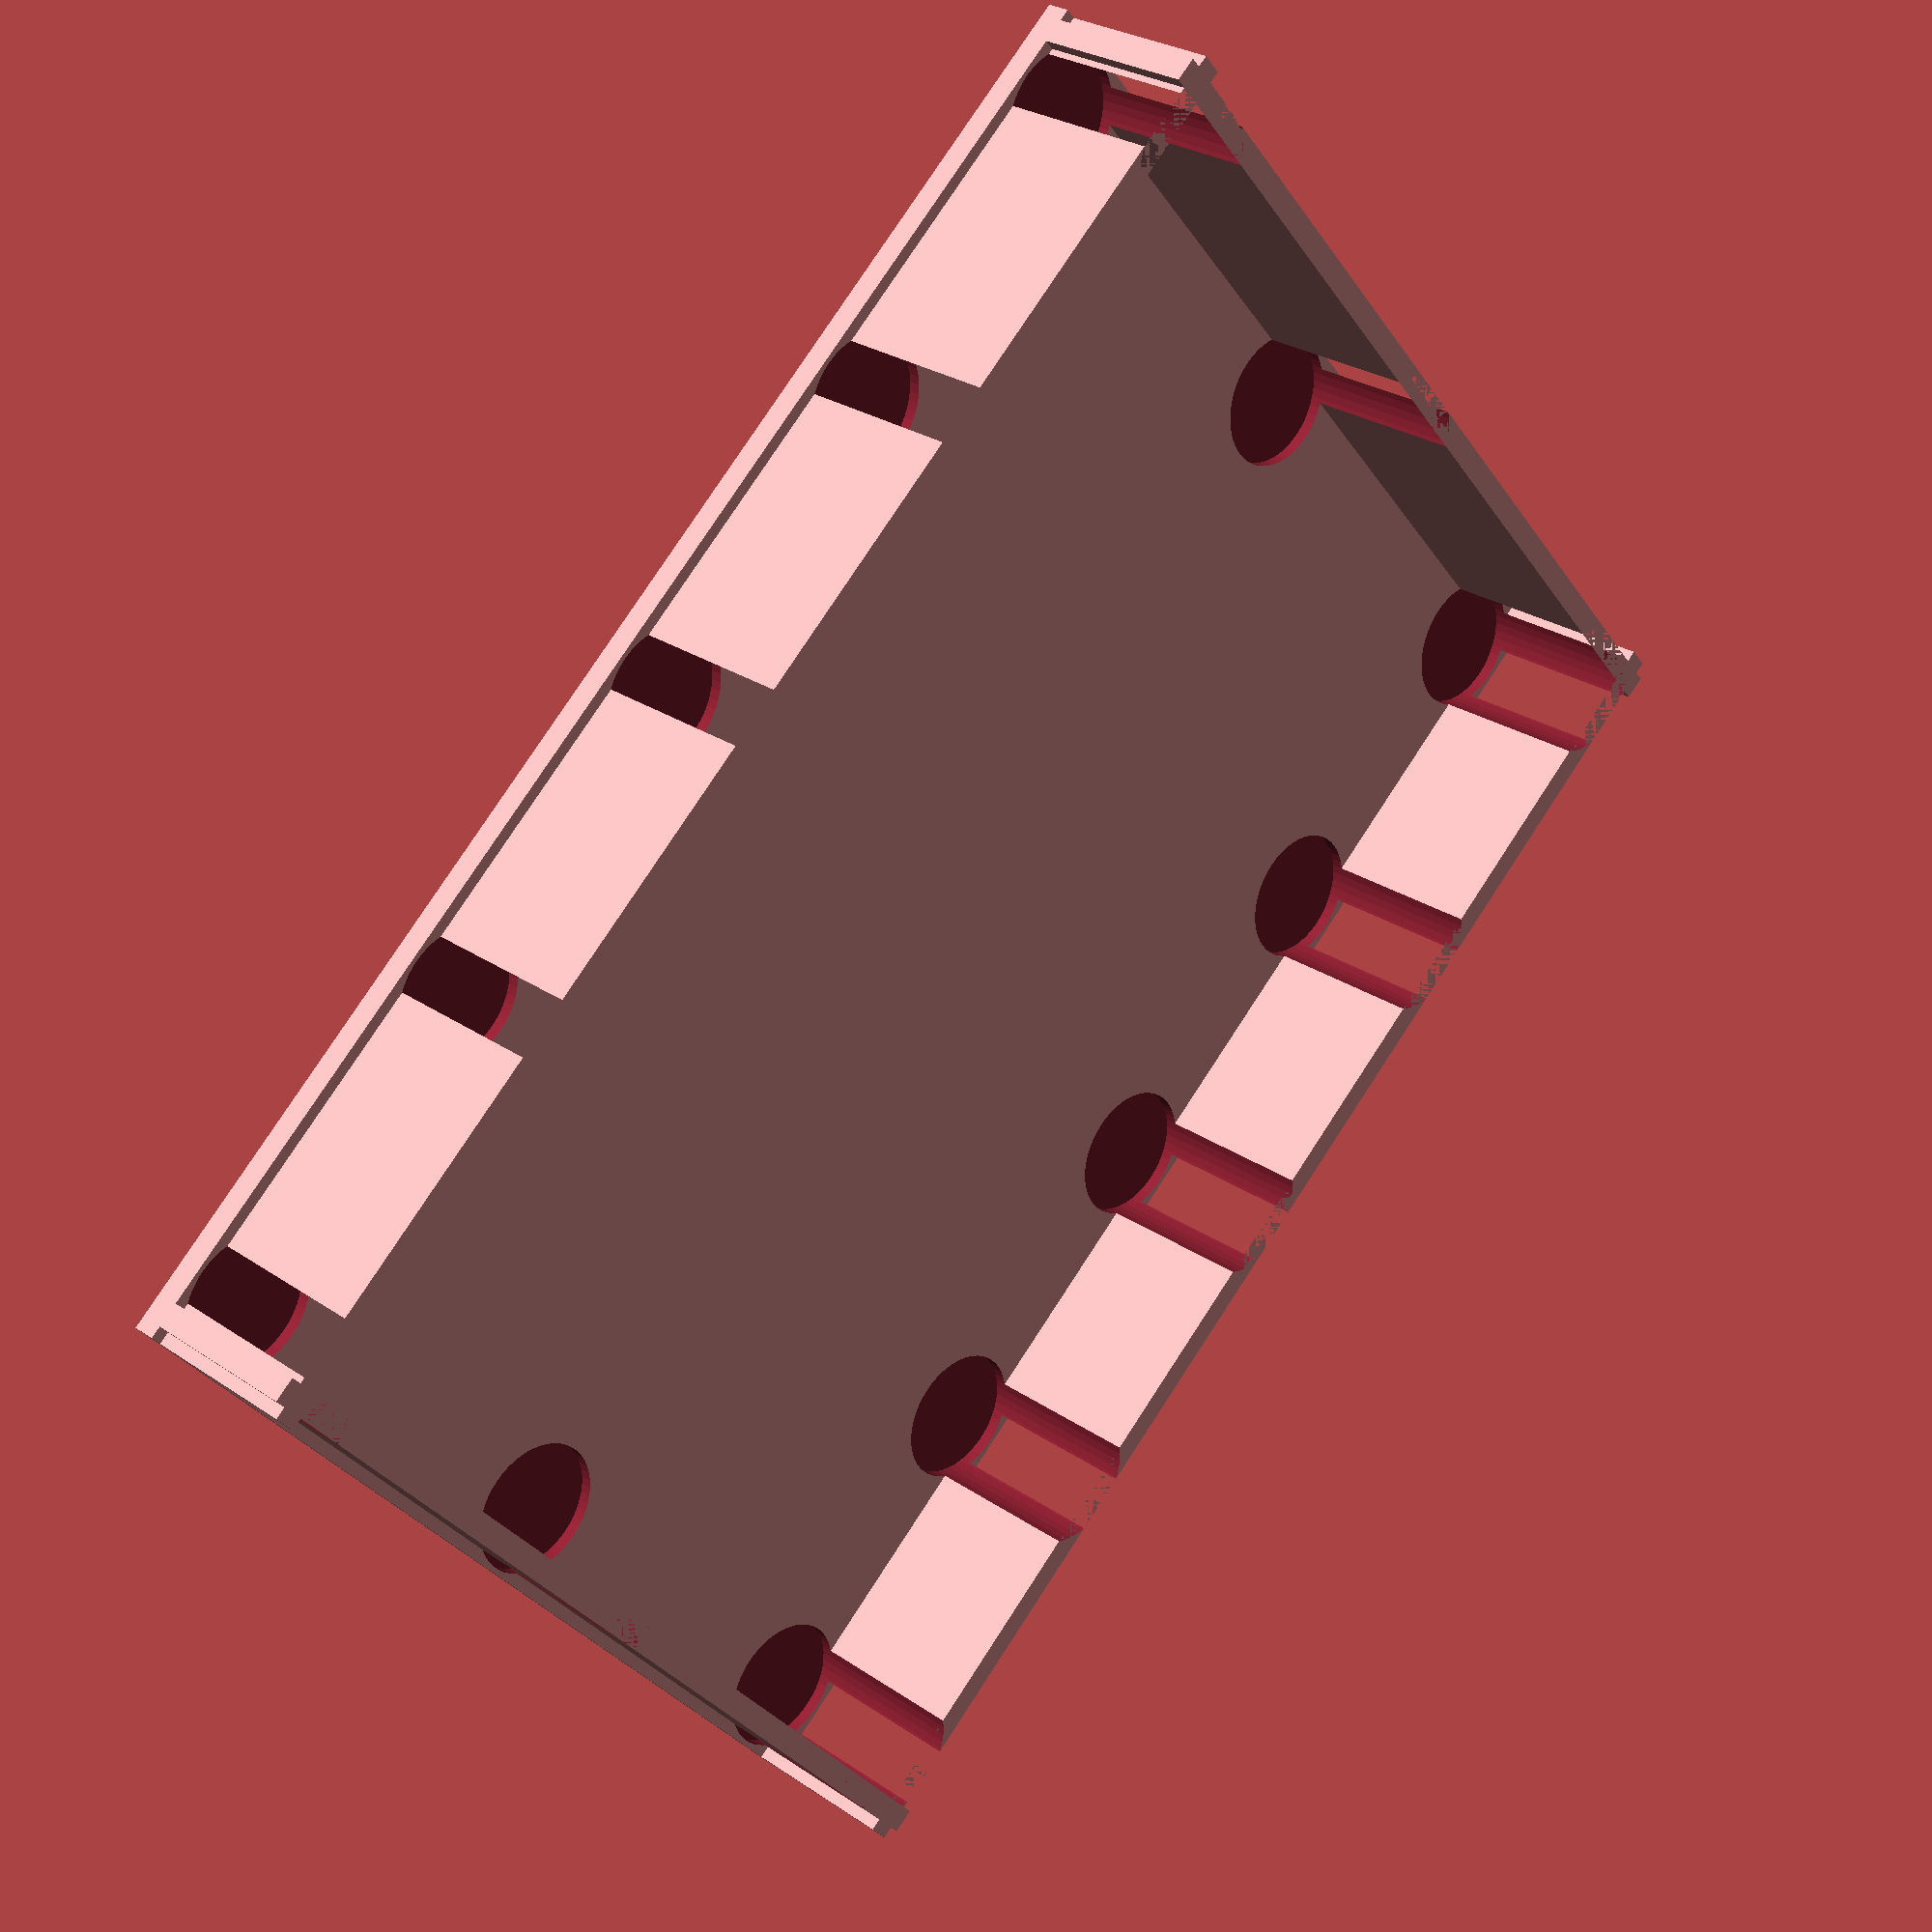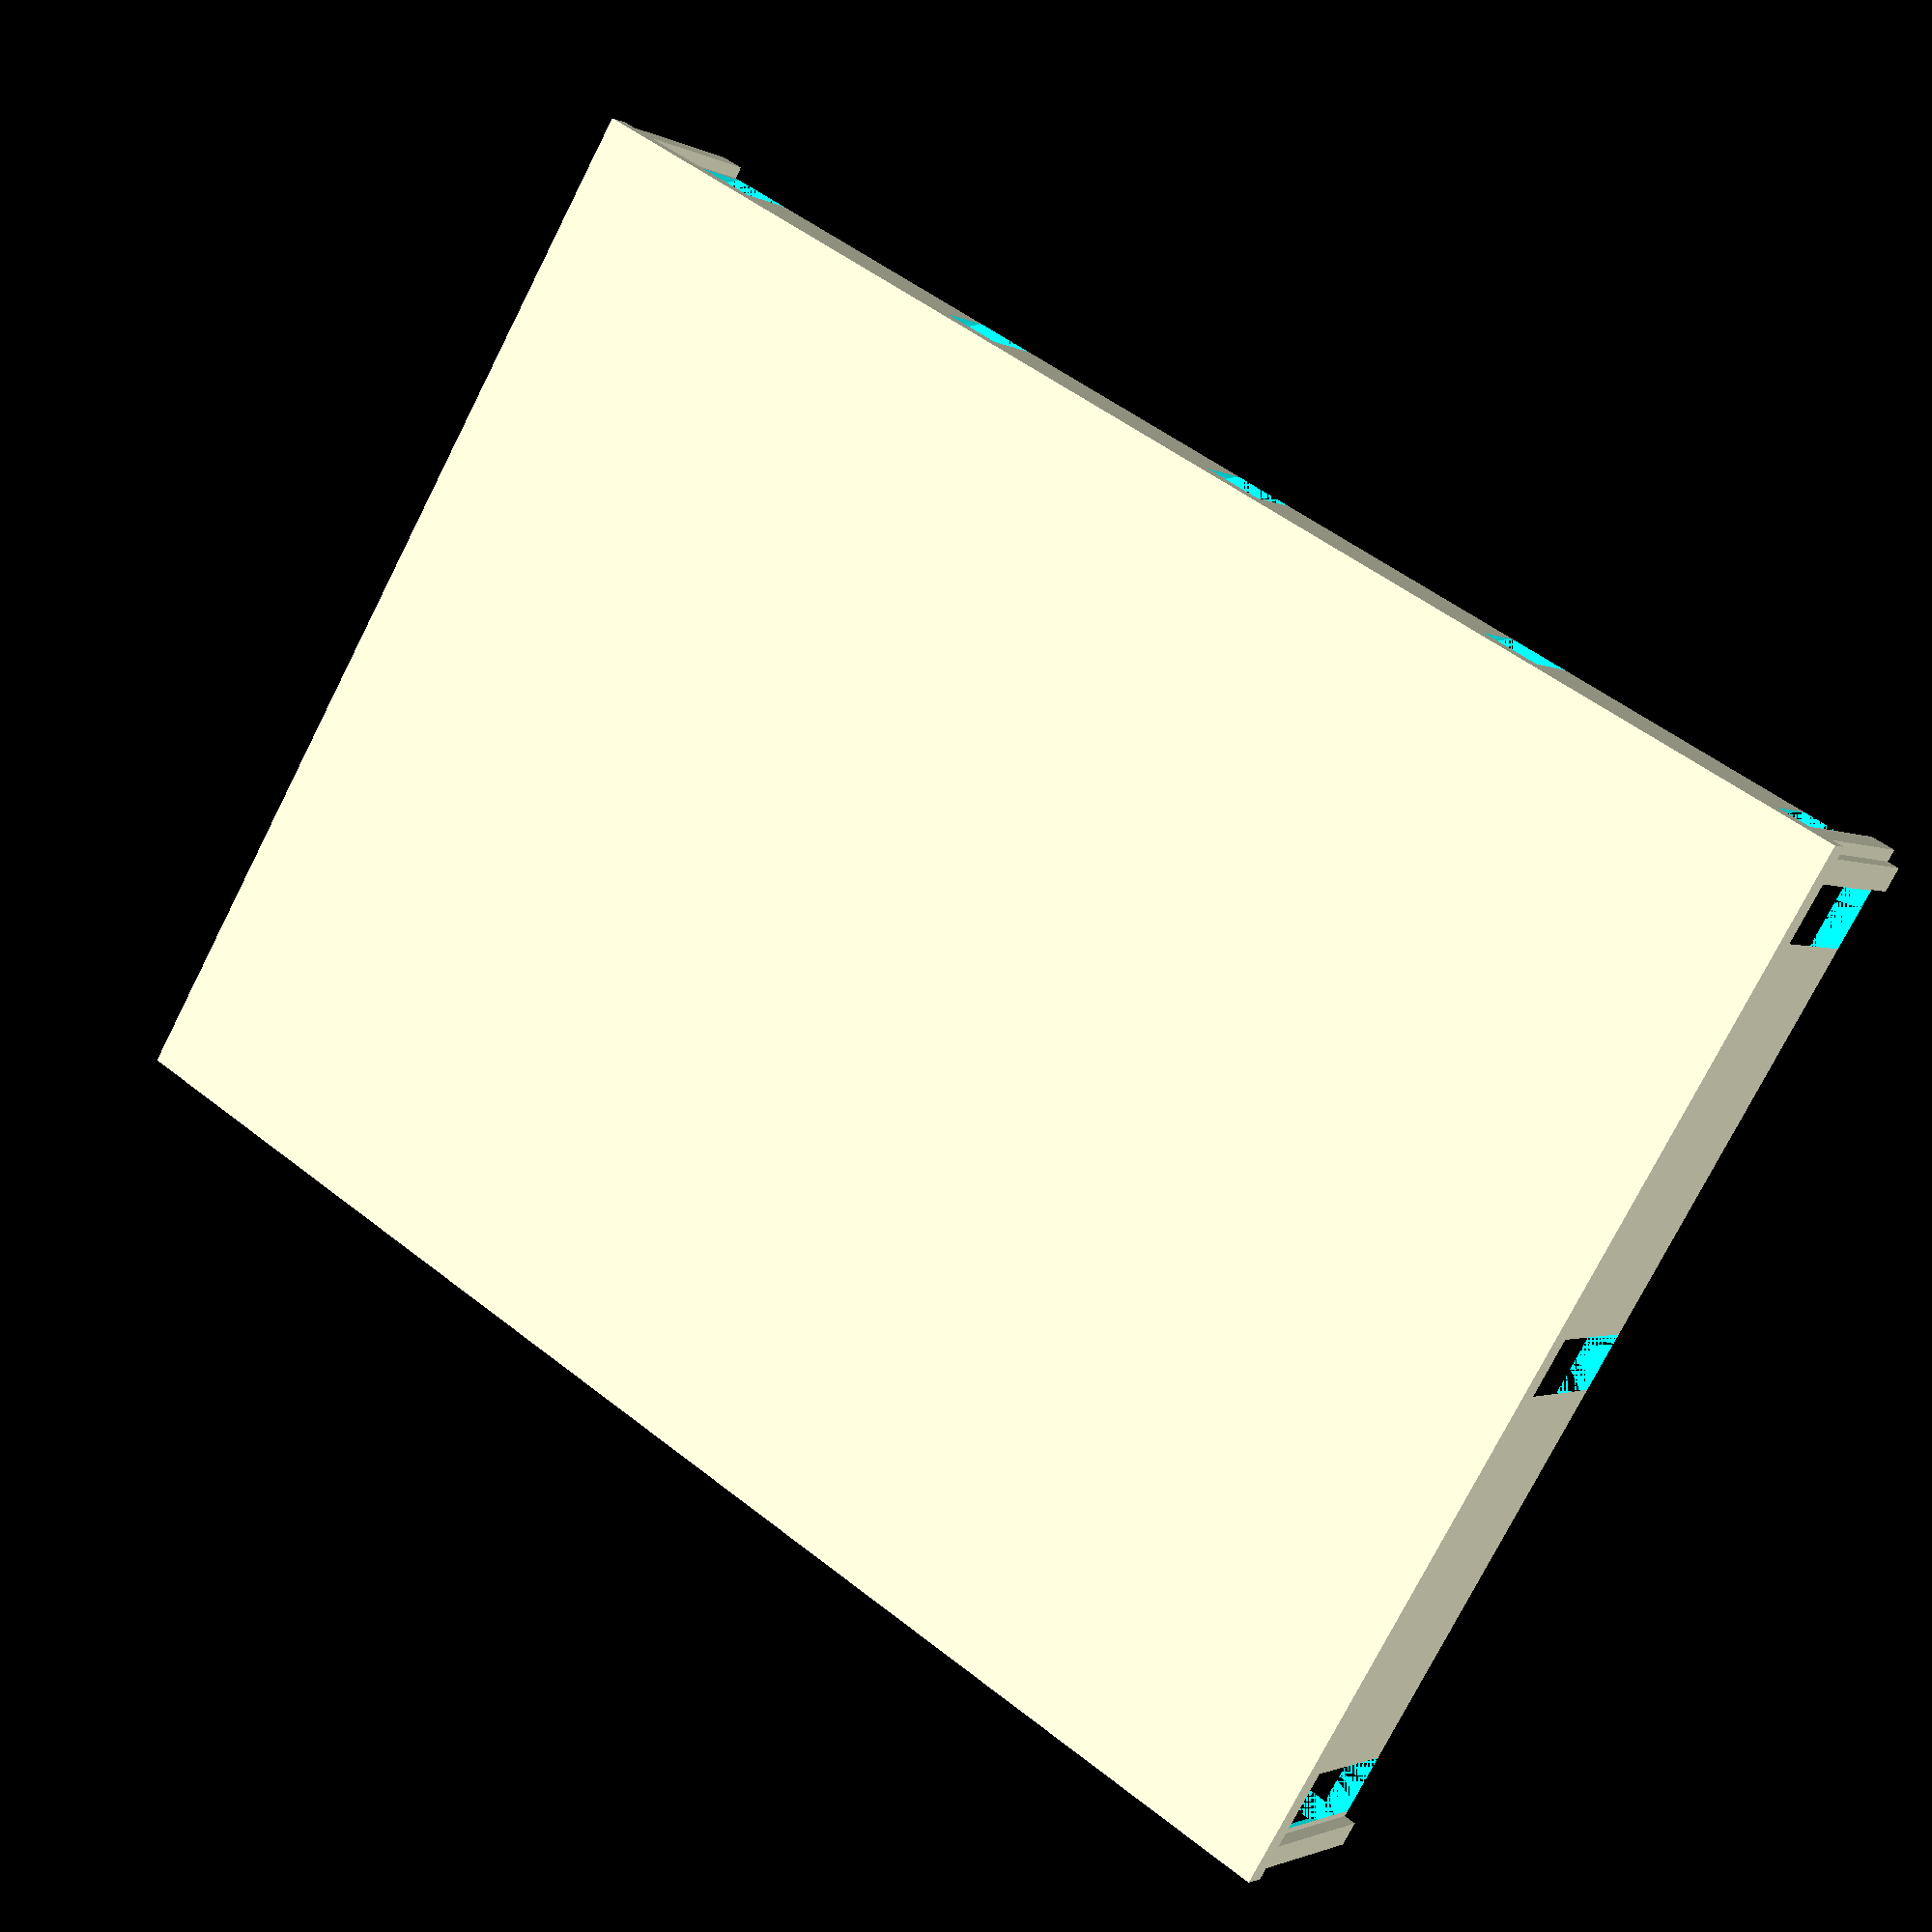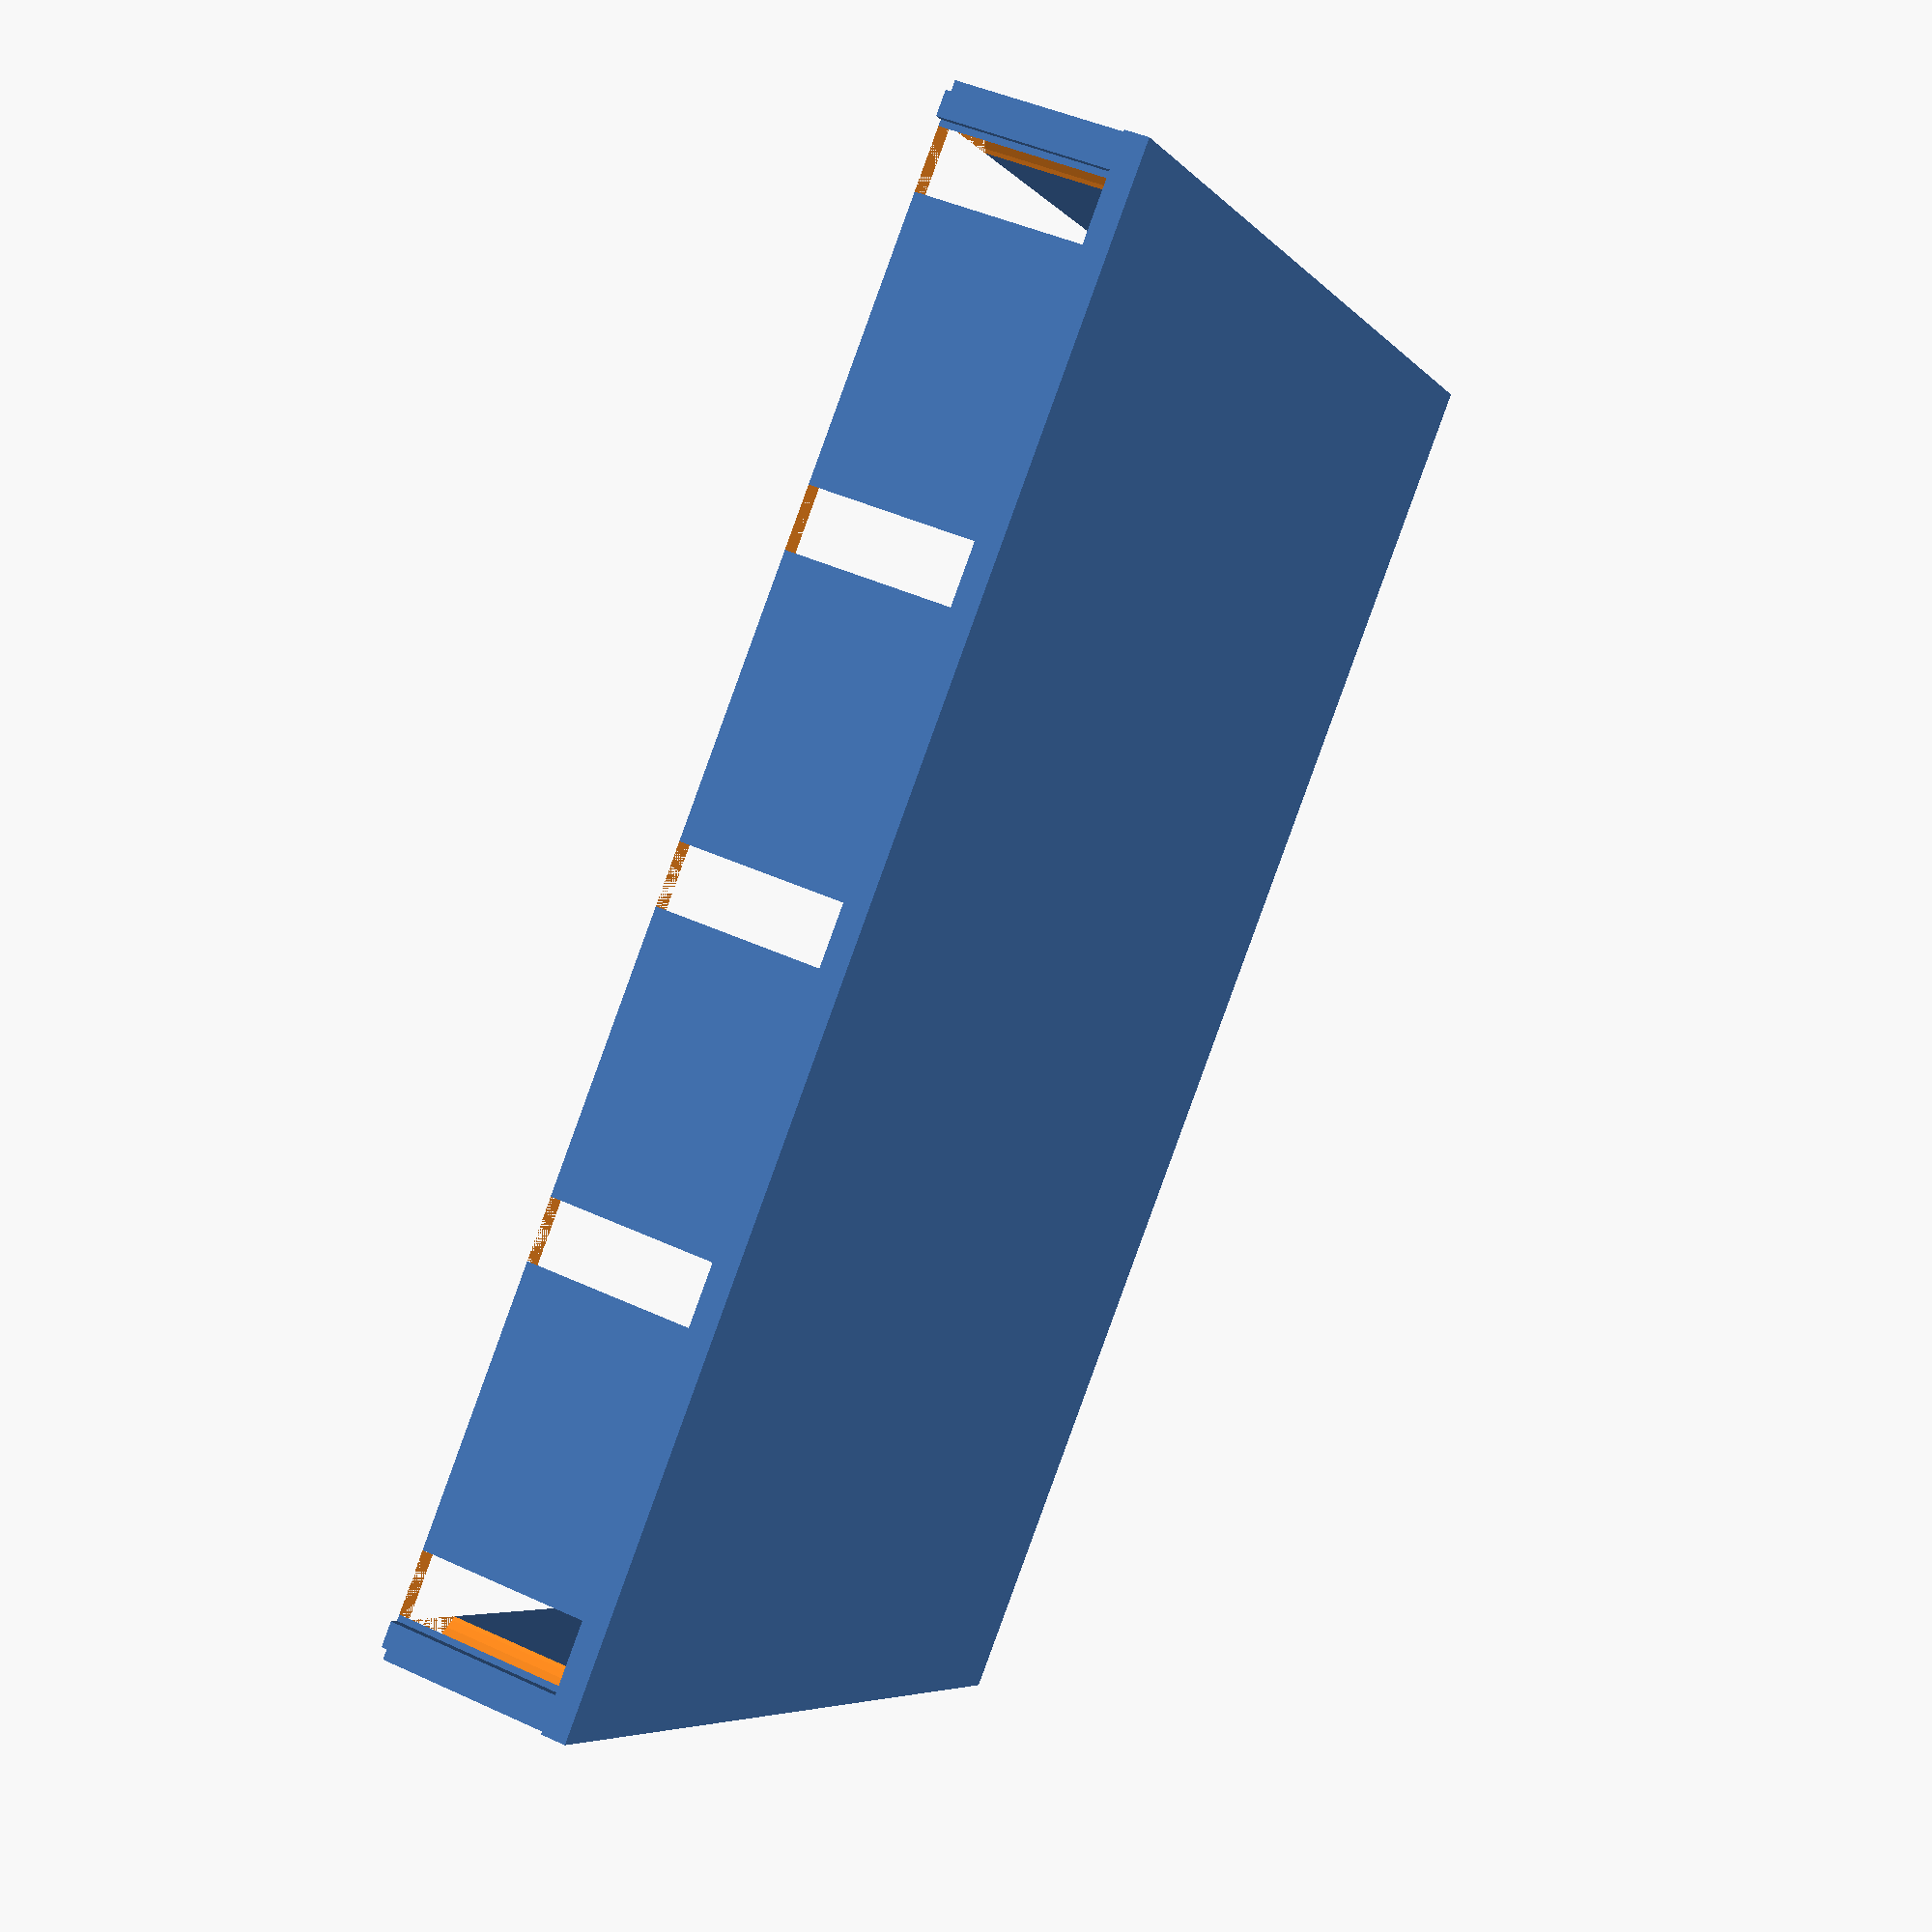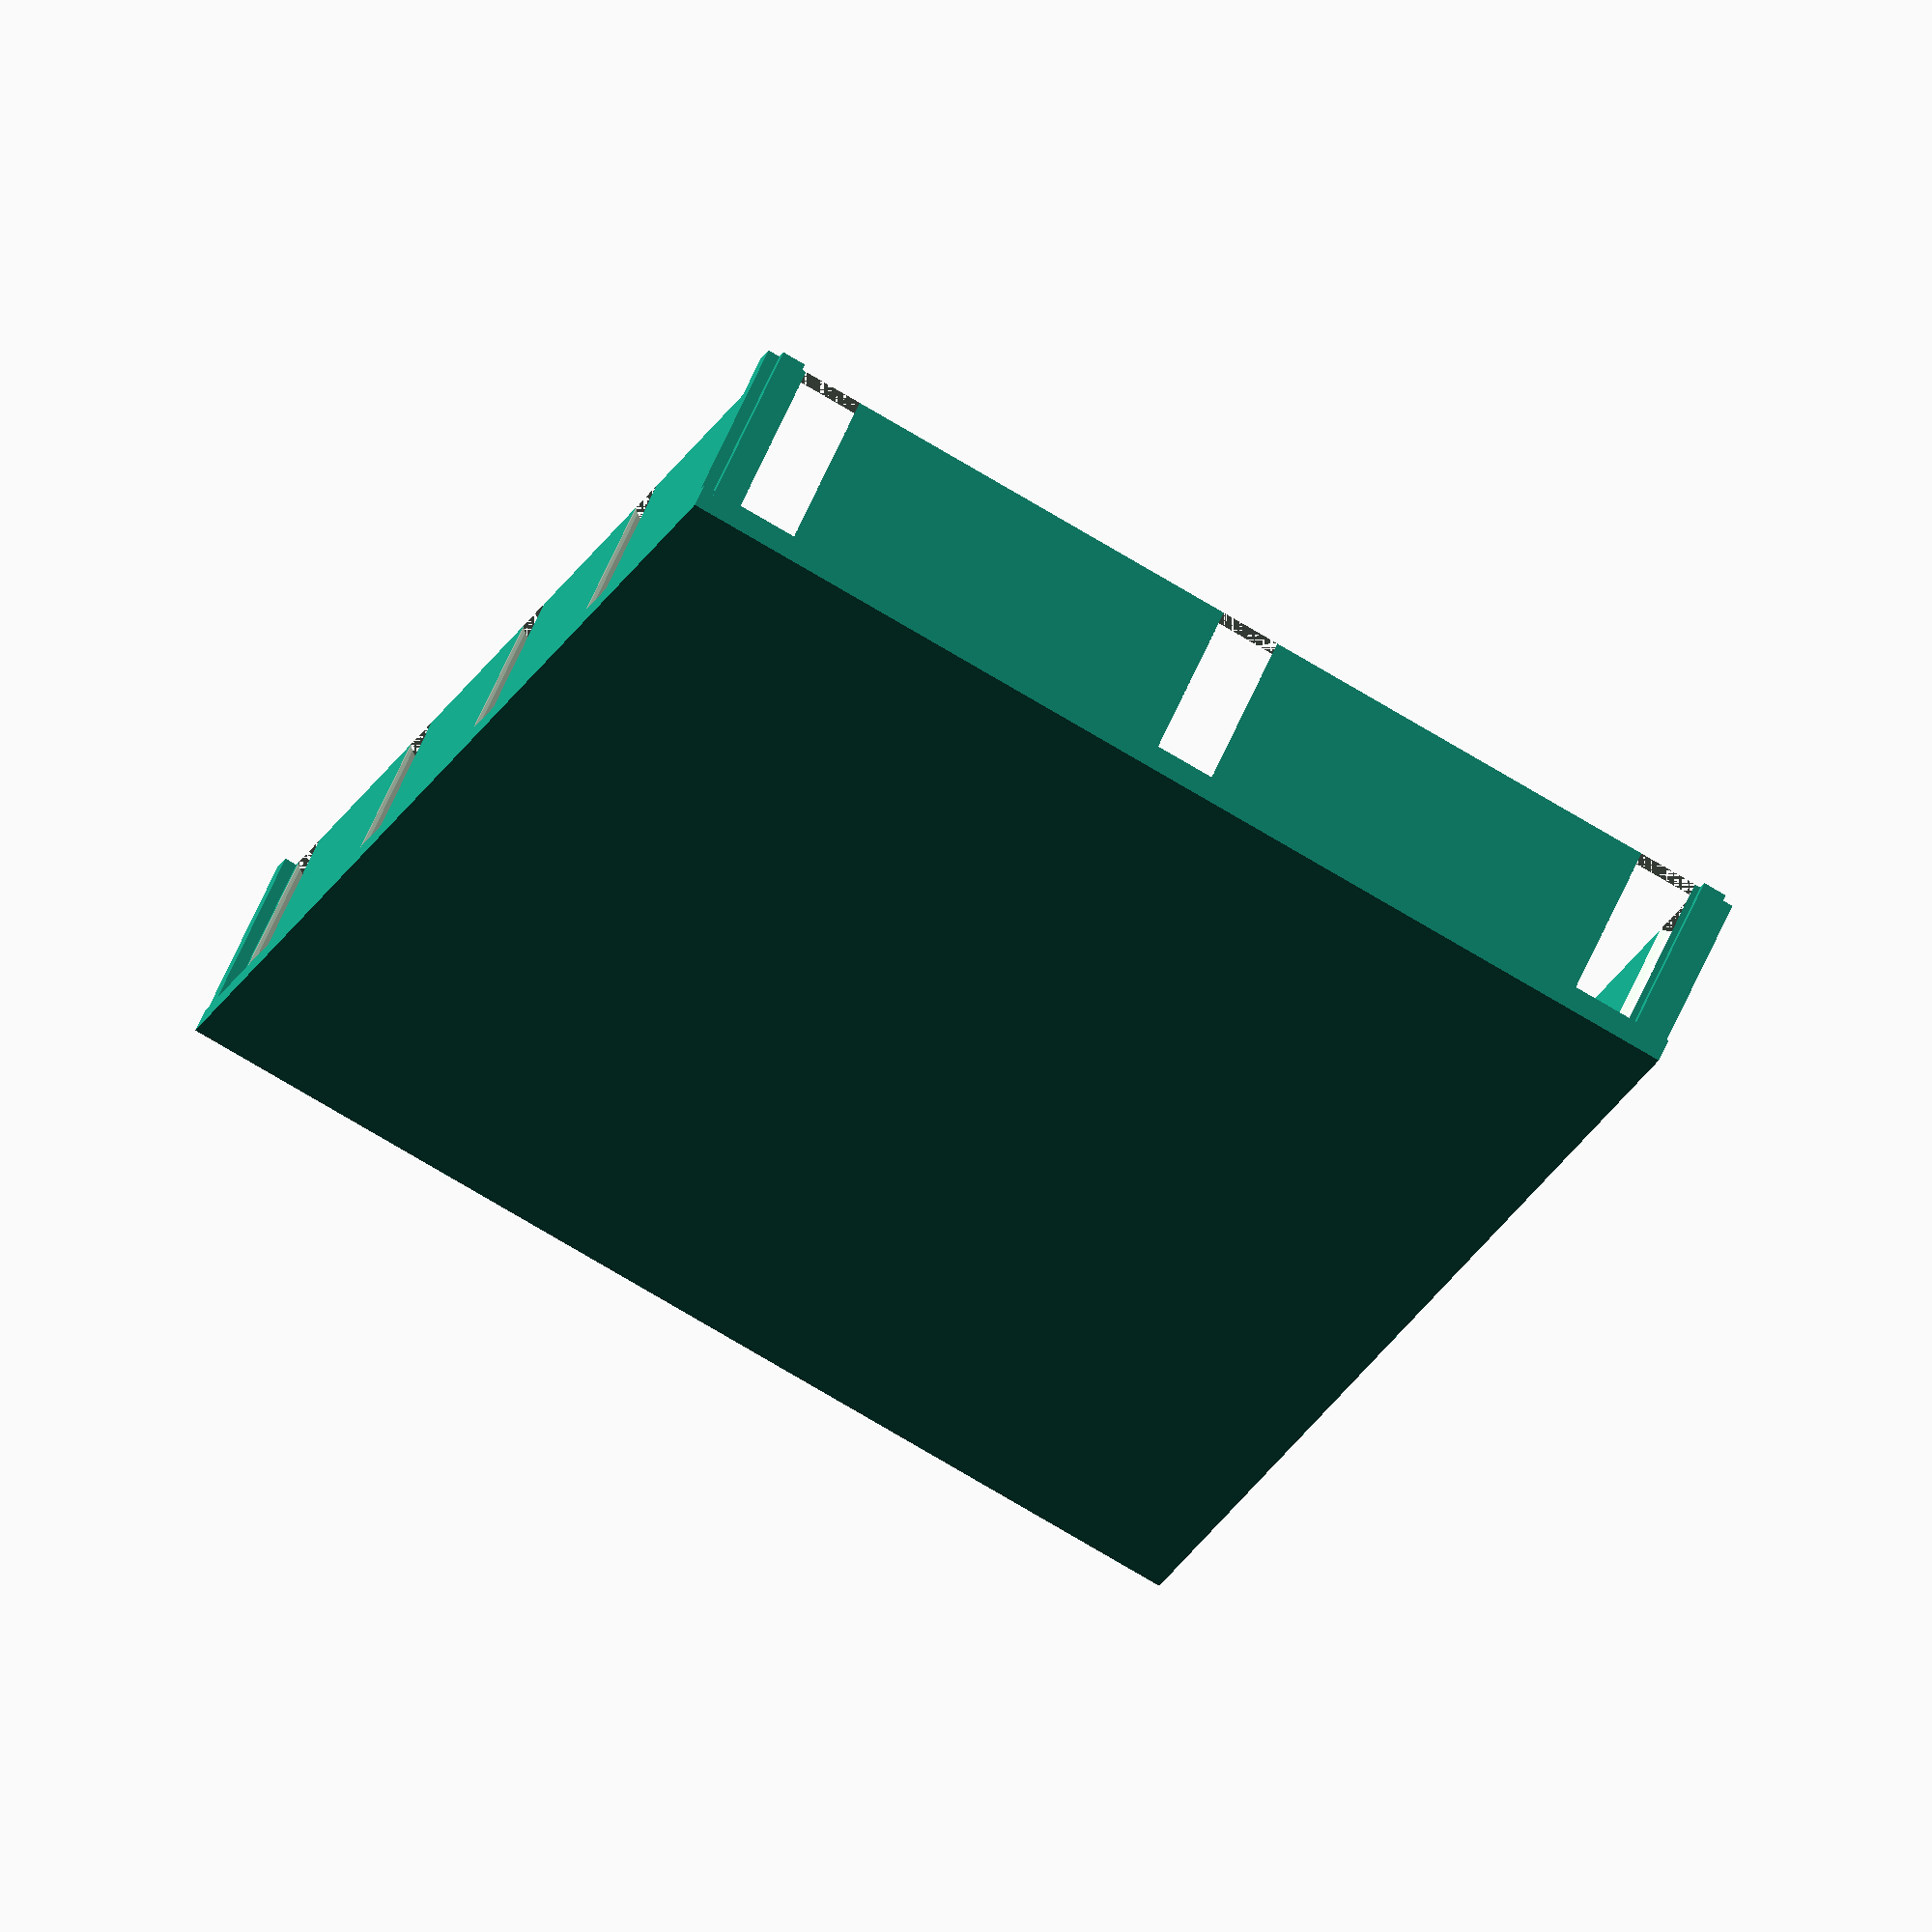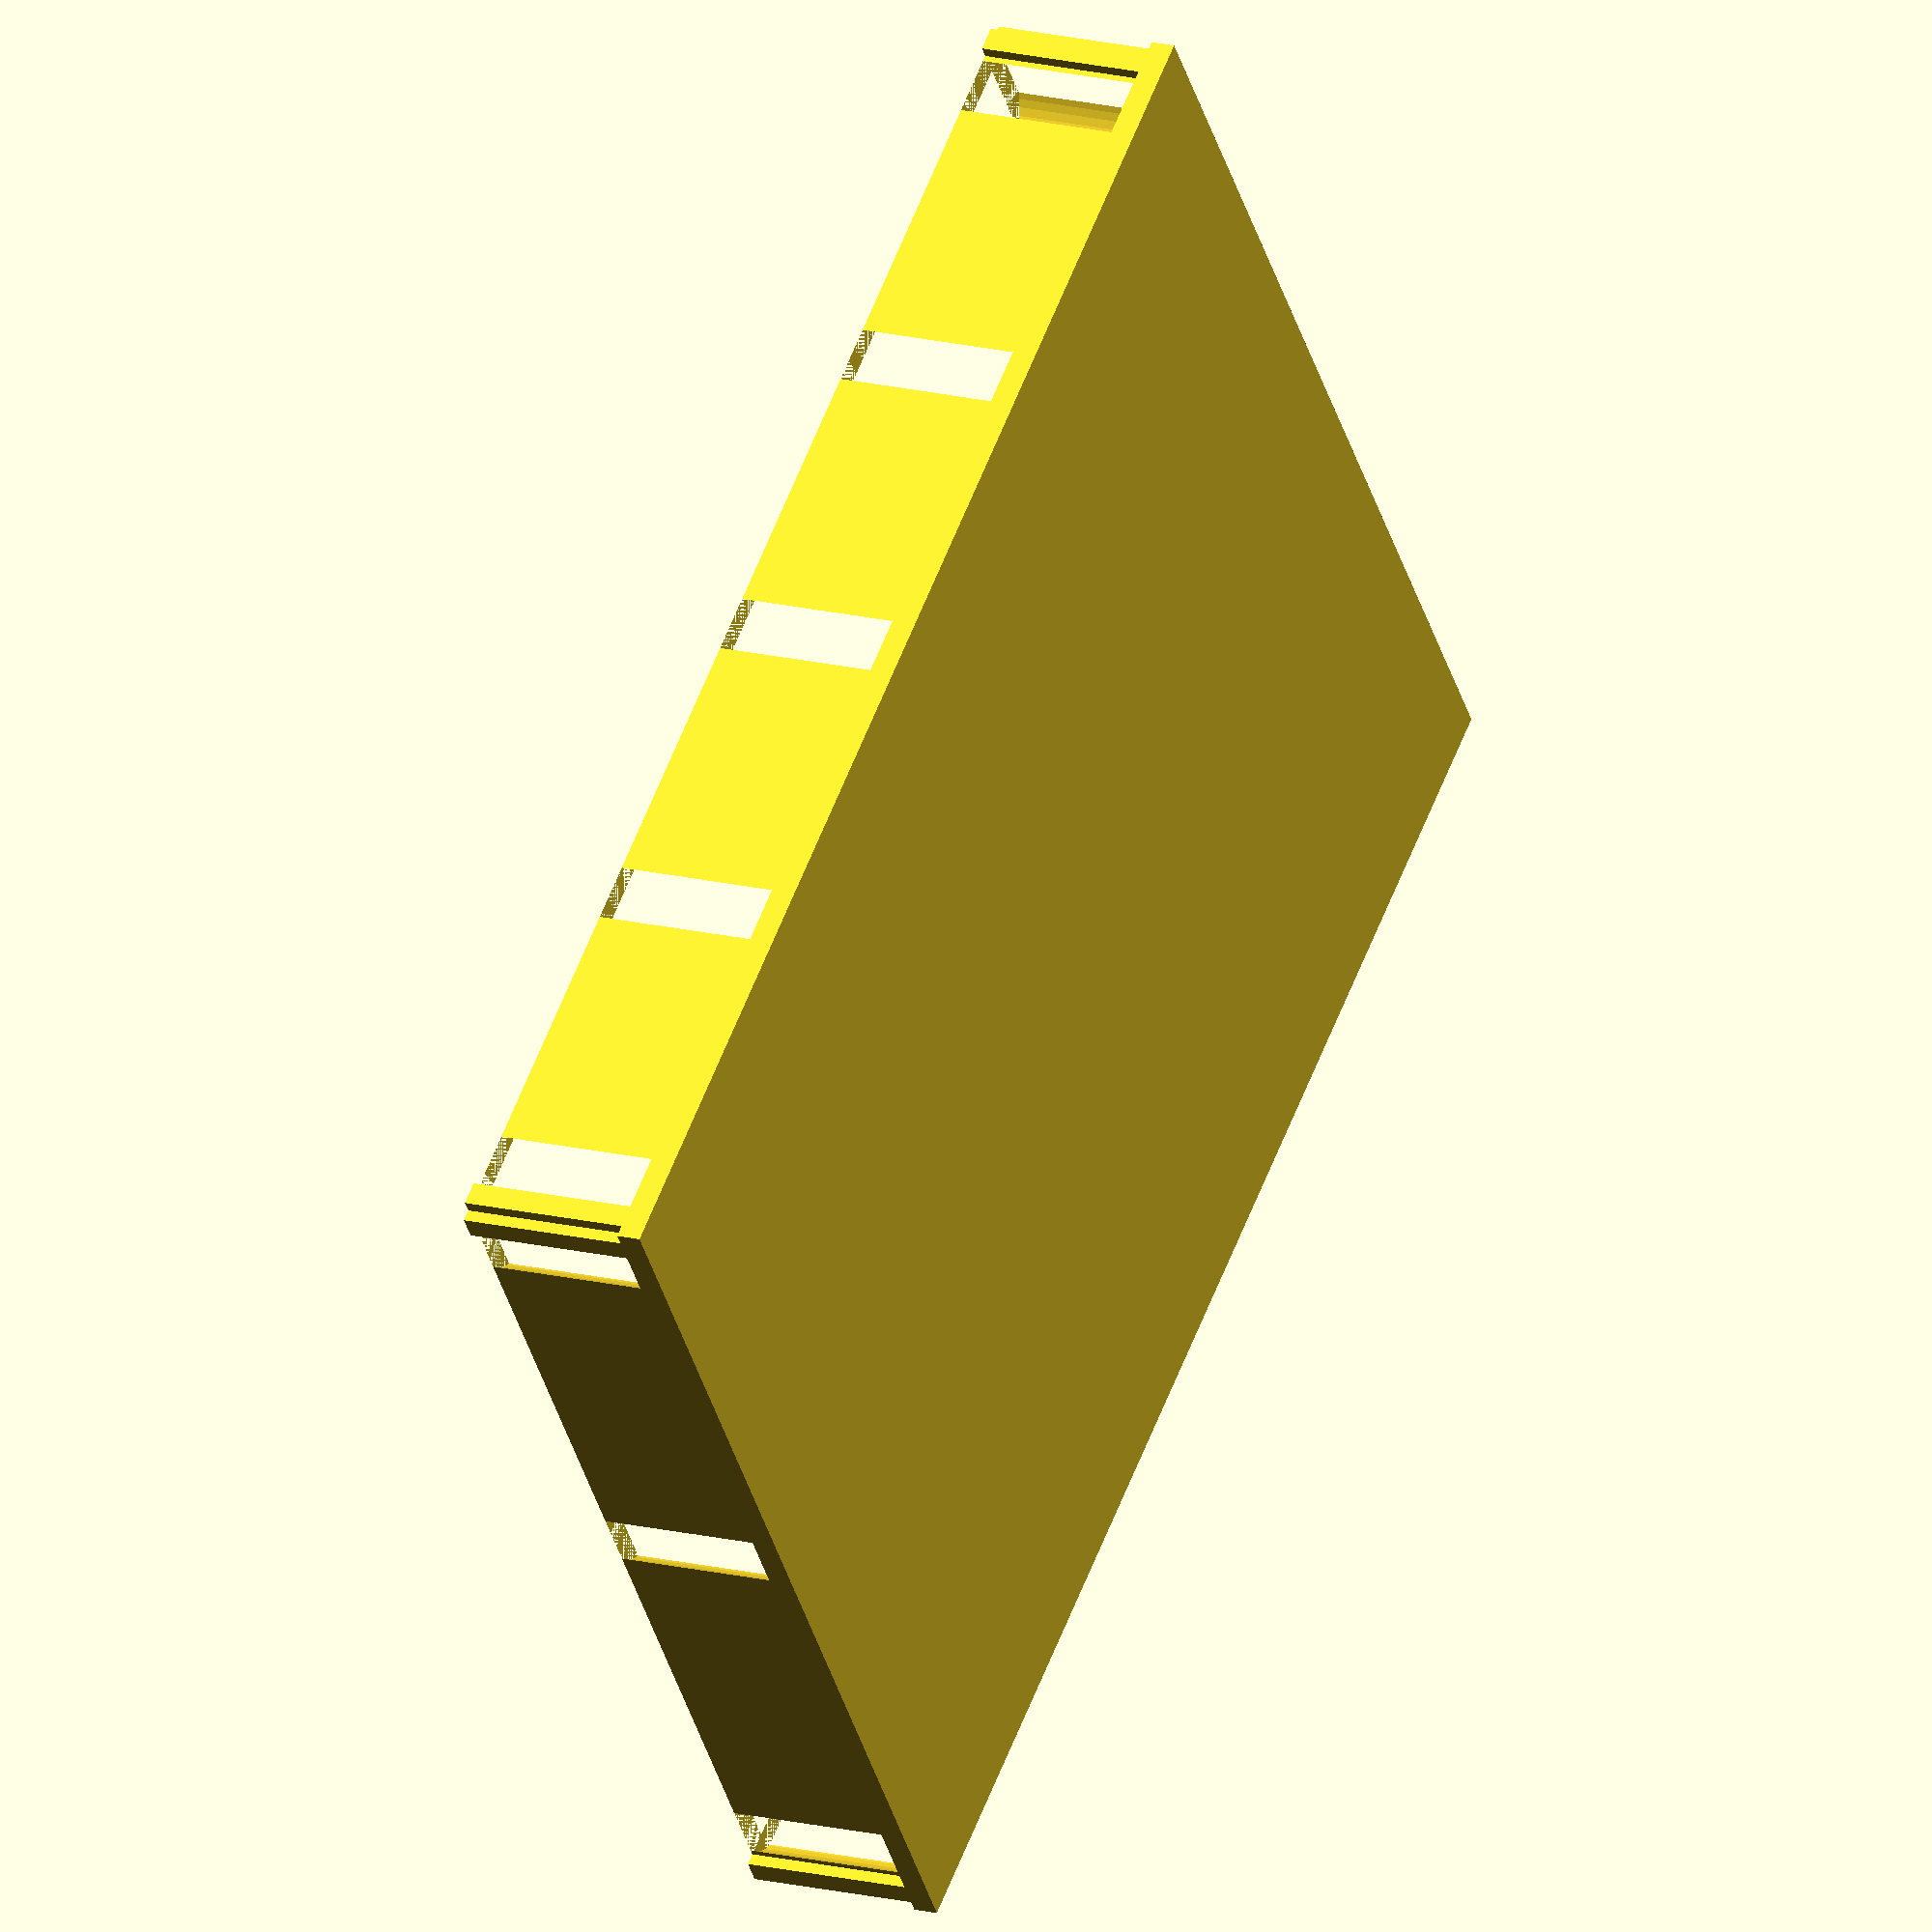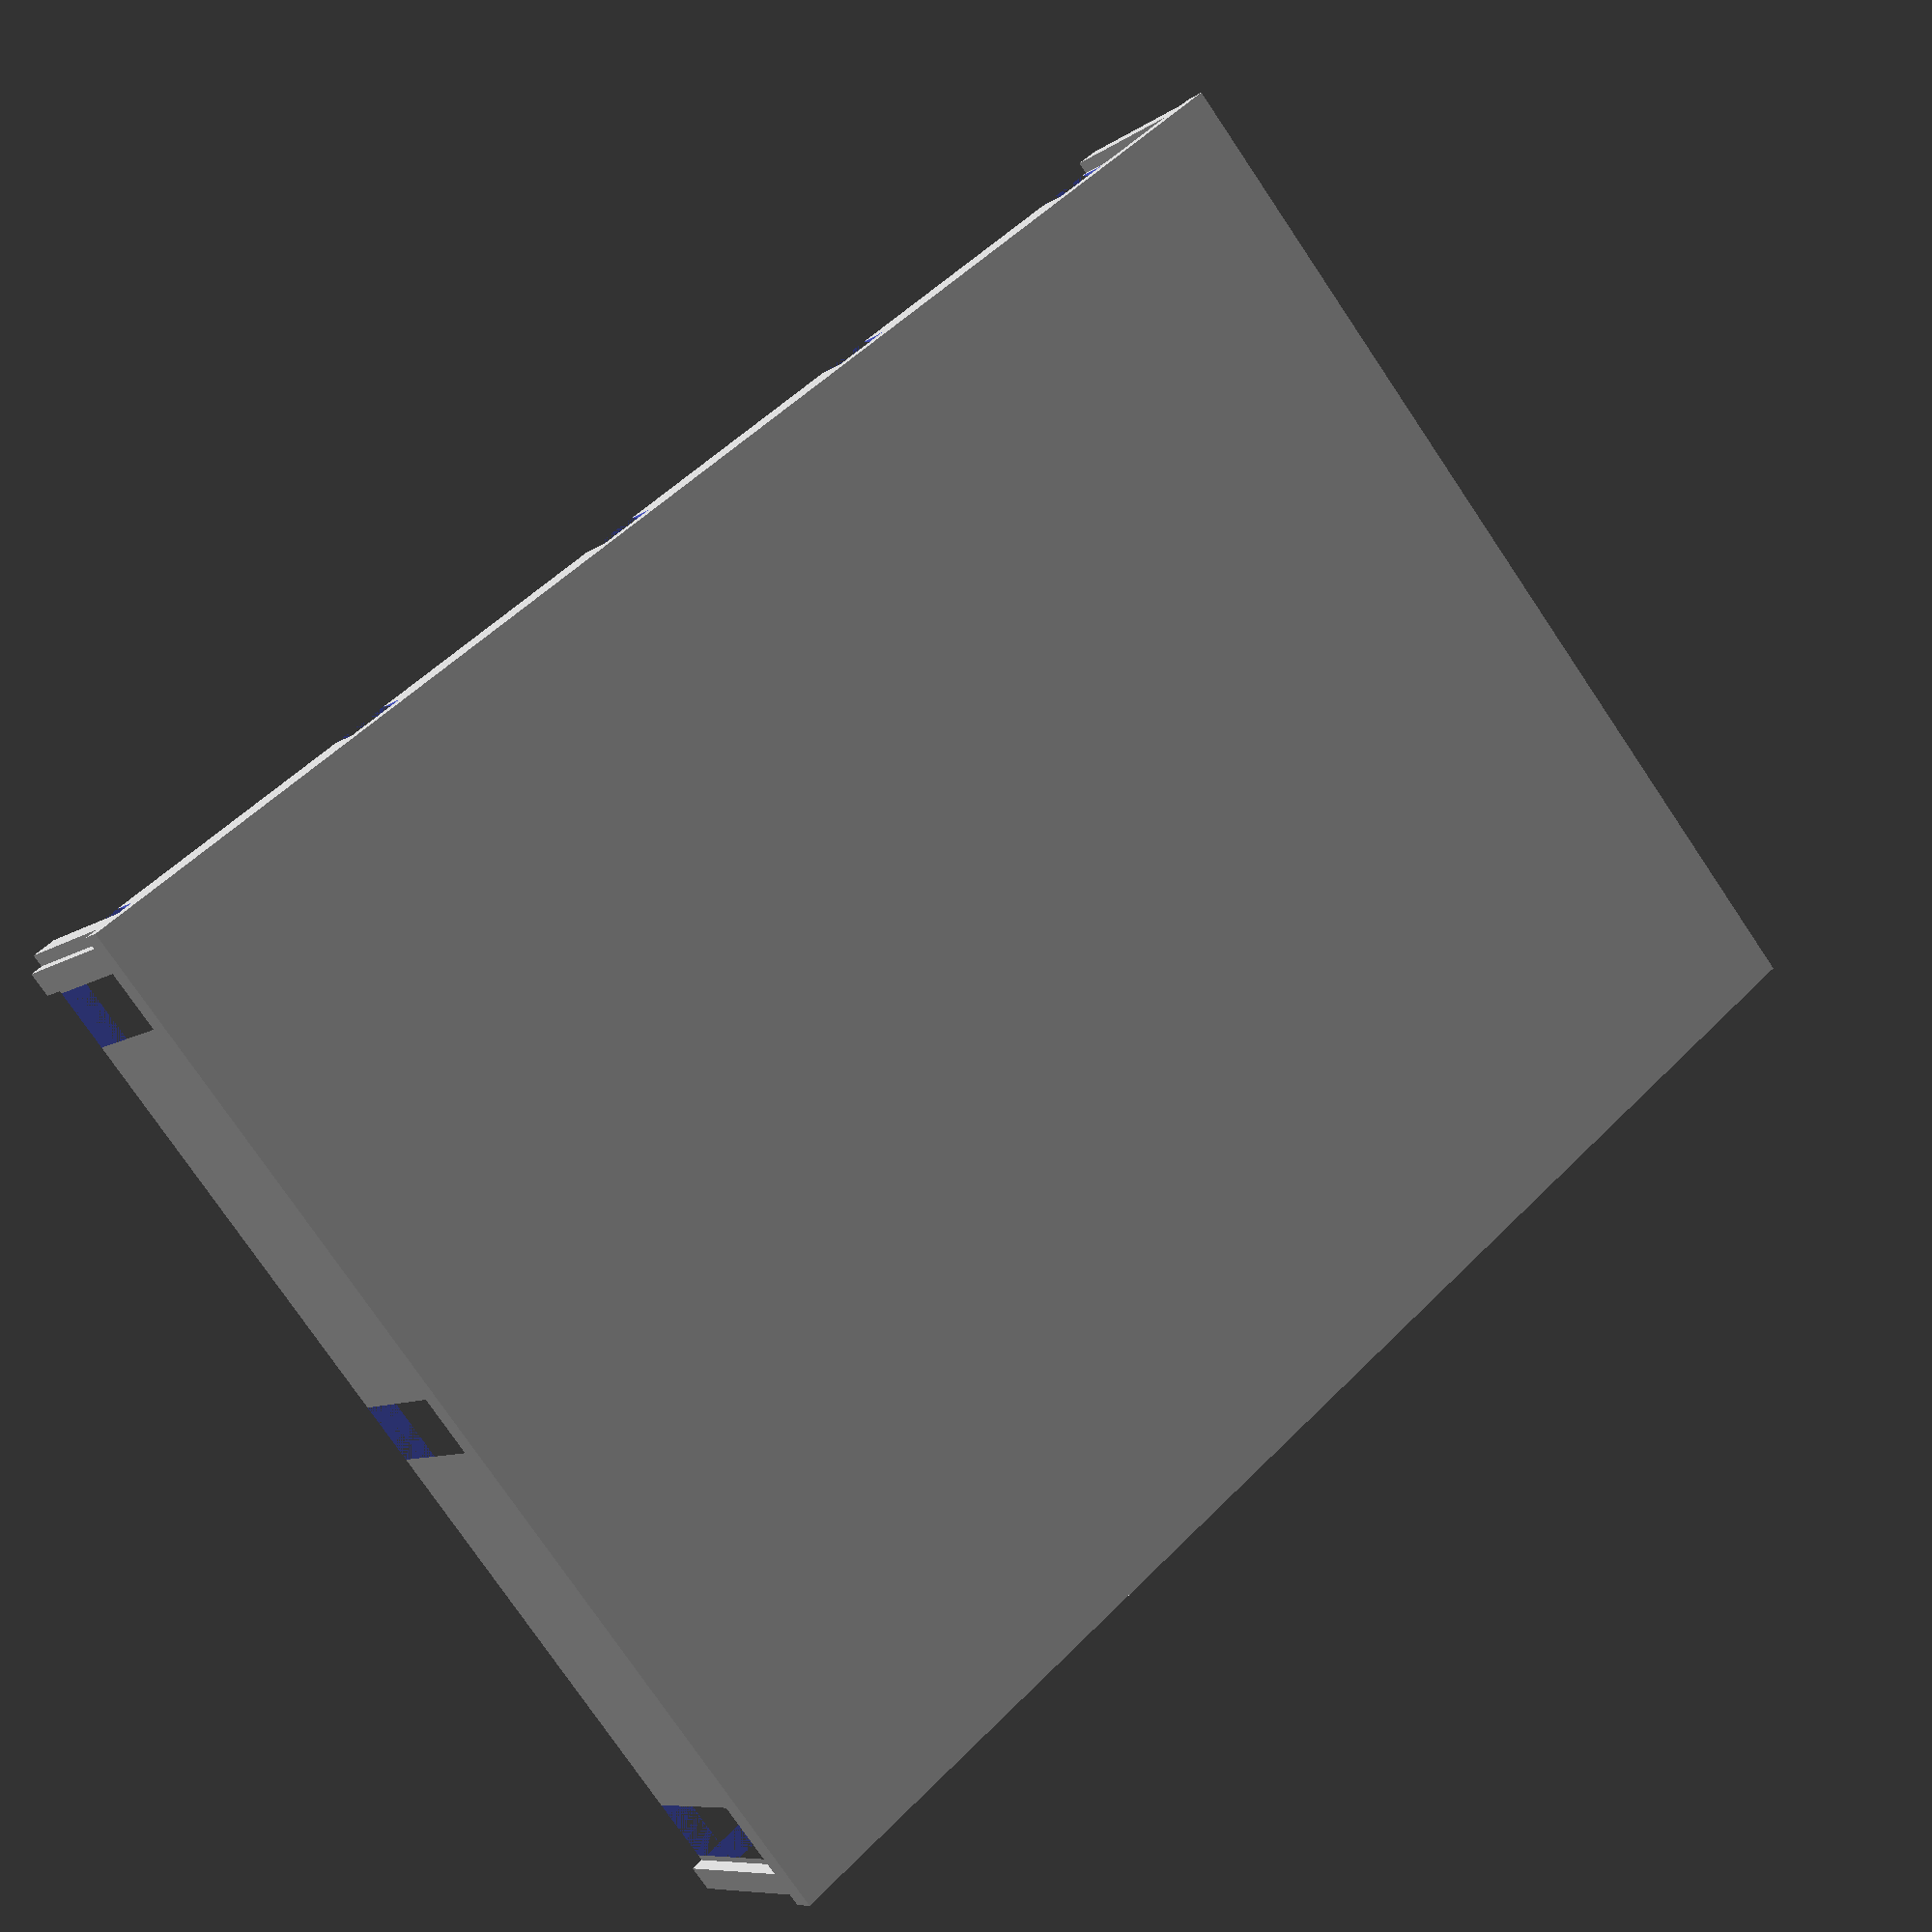
<openscad>
$fn = 50;

use <MCAD/2Dshapes.scad>


wall = 2;
hole_d = 3.2;

hole_dist_x = 64;
hole_dist_y = 44.5;

hole_count_x = 24;
hole_count_y = 18;

pcb_sz_x = 70;
pcb_sz_y = 50.5;
pcb_sz_z = 1.2;
pcb_hole_dist = 2.54;
pcb_first_hole_x = (pcb_sz_x - pcb_hole_dist * (hole_count_x-1))/2;
pcb_first_hole_y = (pcb_sz_y - pcb_hole_dist * (hole_count_y-1))/2;
//pcb_first_hole_x = 0;
//pcb_first_hole_y = 0;
//echo("pcb_first_hole_x=", pcb_first_hole_x);
//echo("pcb_first_hole_y=", pcb_first_hole_y);

hole_per_led_x = 3;
hole_per_led_y = 3;

led_count_x = hole_count_x / hole_per_led_x;
led_count_y = hole_count_y / hole_per_led_y;

led_step_x = pcb_hole_dist * hole_per_led_x;
led_step_y = pcb_hole_dist * hole_per_led_y;

led_d = 5.5;
led_leg_sz = 16;
led_holder_sz_z = min(4, led_leg_sz - pcb_sz_z - wall - 4);

//echo("led_holder_sz_z=", led_holder_sz_z);

led_leg_encircle = 3.1;
led_holder_wall = 1;

holder_skirt_sz = 8;
pcb_holder_plate_sz_x = pcb_sz_x + 2 * holder_skirt_sz;
pcb_holder_plate_sz_y = pcb_sz_y + 2 * holder_skirt_sz;
pcb_holder_plate_sz_z = wall;

pcb_inter_gap = 0.5;
full_size_pcb_holder_plate_sz_y = 2 * pcb_sz_y + pcb_inter_gap + 2 * holder_skirt_sz;

stepdown_holder_sz_z = 15; //?

module a_led_holder(with_hole=true) {
	difference() {
		if(with_hole) {
			cylinder(d=led_leg_encircle+2*led_holder_wall, h=led_holder_sz_z, center=true);
		}
		cylinder(d=led_leg_encircle, h=led_holder_sz_z, center=true);
	}
}

module sandwich_holes(d, h, arc=false, arc_start=0, arc_end=180) {
	// sandwich holes
	for(xsgn=[-1, 0, 1]) {
		for(ysgn=[-1, -0.5, 0, 0.5, 1]) {
			if(abs(xsgn)==1 || abs(ysgn)==1) {
				translate([xsgn*(pcb_holder_plate_sz_x-holder_skirt_sz)/2, ysgn*(full_size_pcb_holder_plate_sz_y-holder_skirt_sz)/2, 0]) {
					if(arc) {
						translate([0, 0, -h/2]) {
							if(abs(xsgn) == 1 && abs(ysgn) == 1) {
								linear_extrude(height = h) {
									$angle = ysgn > 0 ? (xsgn > 0 ? 135 : -135) : (xsgn > 0 ? 45 : -45);
									donutSlice(d-2*wall, d, $angle, $angle+180);
								}
							} else if(abs(xsgn) == 1) {
								linear_extrude(height = h) {
									$angle = xsgn > 0 ? 90 : -90;
									donutSlice(d-2*wall, d, $angle, $angle+180);
								}
							} else {
								if(abs(ysgn) != 0) {
									linear_extrude(height = h) {
										$angle = ysgn > 0 ? 180 : 0;
										donutSlice(d-2*wall, d, $angle, $angle+180);
									}
								}
							}
						}
					} else {
						cylinder(d=d, h=h, center=true);
					}
				}
			}
		}
	}
}

module pcb_holder_plate() {
	difference() {
		for(ygs1=[-1,1]) {
			translate([0, ygs1*(pcb_sz_y/2+0.25), 0]) {
				cube([pcb_holder_plate_sz_x, pcb_holder_plate_sz_y, pcb_holder_plate_sz_z], center=true);
				for(x=[0:led_count_x-1]) {
					for(y=[0:led_count_y-1]) {
						translate([pcb_first_hole_x+x*led_step_x-pcb_sz_x/2+pcb_hole_dist/2, pcb_first_hole_y+y*led_step_y-pcb_sz_y/2+pcb_hole_dist, (led_holder_sz_z+pcb_holder_plate_sz_z)/2]) {
							a_led_holder(with_hole=true);
						}
					}
				}
			}
		}
		for(ygs2=[-1,1]) {
			translate([0, ygs2*(pcb_sz_y/2+0.25), 0]) {
				// holes in pcb area (for preview only)
				%for(x=[0:hole_count_x-1]) {
					for(y=[0:hole_count_y-1]) {
						translate([pcb_first_hole_x+x*pcb_hole_dist-pcb_sz_x/2, pcb_first_hole_y+y*pcb_hole_dist-pcb_sz_y/2, 0]) {
							cylinder(d=2, h=50, center=true);
						}
					}
				}
				for(x=[0:led_count_x-1]) {
					for(y=[0:led_count_y-1]) {
						translate([pcb_first_hole_x+x*led_step_x-pcb_sz_x/2+pcb_hole_dist/2, pcb_first_hole_y+y*led_step_y-pcb_sz_y/2+pcb_hole_dist, 0]) {
							a_led_holder(with_hole=false);
						}
					}
				}
				// sandwich holes
				for(xsgn=[-1,0,1]) {
					for(ysgn=[-1,0,1]) {
						if(xsgn!=0 || (ysgn==-1 && ygs2==-1) || (ysgn==1 && ygs2==1)) {
							translate([xsgn*(pcb_sz_x+holder_skirt_sz)/2, ysgn*(pcb_sz_y+holder_skirt_sz)/2, 0]) {
//								cylinder(d=hole_d, h=50, center=true);
							}
						}
					}
				}
				// holes in pcb
				for(xsgn=[-1,1]) {
					for(ysgn=[-1,1]) {
						translate([xsgn*hole_dist_x/2, ysgn*hole_dist_y/2, 0]) {
							cylinder(d=2, h=50, center=true);
						}
					}
				}
			}
		}
		sandwich_holes(d=hole_d, h=50);
	}
}

module stepdown_holder() {
	difference() {
		union() {
			for(ysgn=[-1,1]) {
				translate([0, ysgn*full_size_pcb_holder_plate_sz_y/2, 0]) {
					cube([pcb_holder_plate_sz_x+2*wall, wall, stepdown_holder_sz_z], center=true);
				}
			}
			for(xsgn=[-1,1]) {
				translate([xsgn*pcb_holder_plate_sz_x/2, 0, 0]) {
					cube([wall, full_size_pcb_holder_plate_sz_y+2*wall, stepdown_holder_sz_z], center=true);
				}
			}
			translate([0, 0, -stepdown_holder_sz_z/2]) {
				cube([pcb_holder_plate_sz_x+2*wall, full_size_pcb_holder_plate_sz_y+2*wall, wall], center=true);
			}
		}
		sandwich_holes(d=hole_d+wall*4, h=stepdown_holder_sz_z);
	}
	sandwich_holes(d=hole_d+wall*4, h=stepdown_holder_sz_z, arc=true, arc_start=0, arc_end=180);
}

//pcb_holder_plate();
translate([0, 0, -stepdown_holder_sz_z]) {
	stepdown_holder();
}

</openscad>
<views>
elev=153.0 azim=49.1 roll=223.7 proj=p view=wireframe
elev=181.9 azim=238.9 roll=331.1 proj=p view=solid
elev=135.9 azim=134.0 roll=61.6 proj=p view=solid
elev=120.1 azim=159.0 roll=337.0 proj=o view=wireframe
elev=342.5 azim=306.9 roll=116.2 proj=o view=wireframe
elev=188.6 azim=309.8 roll=29.2 proj=p view=solid
</views>
